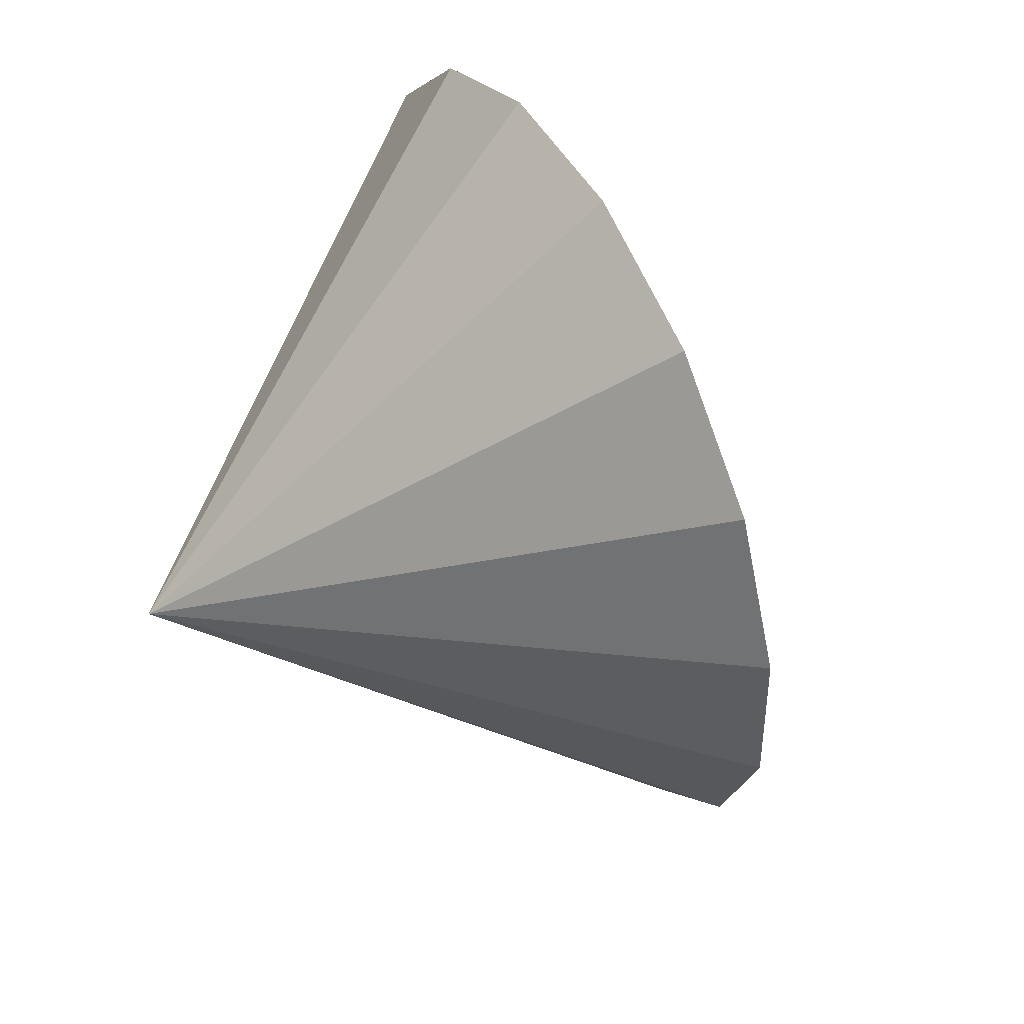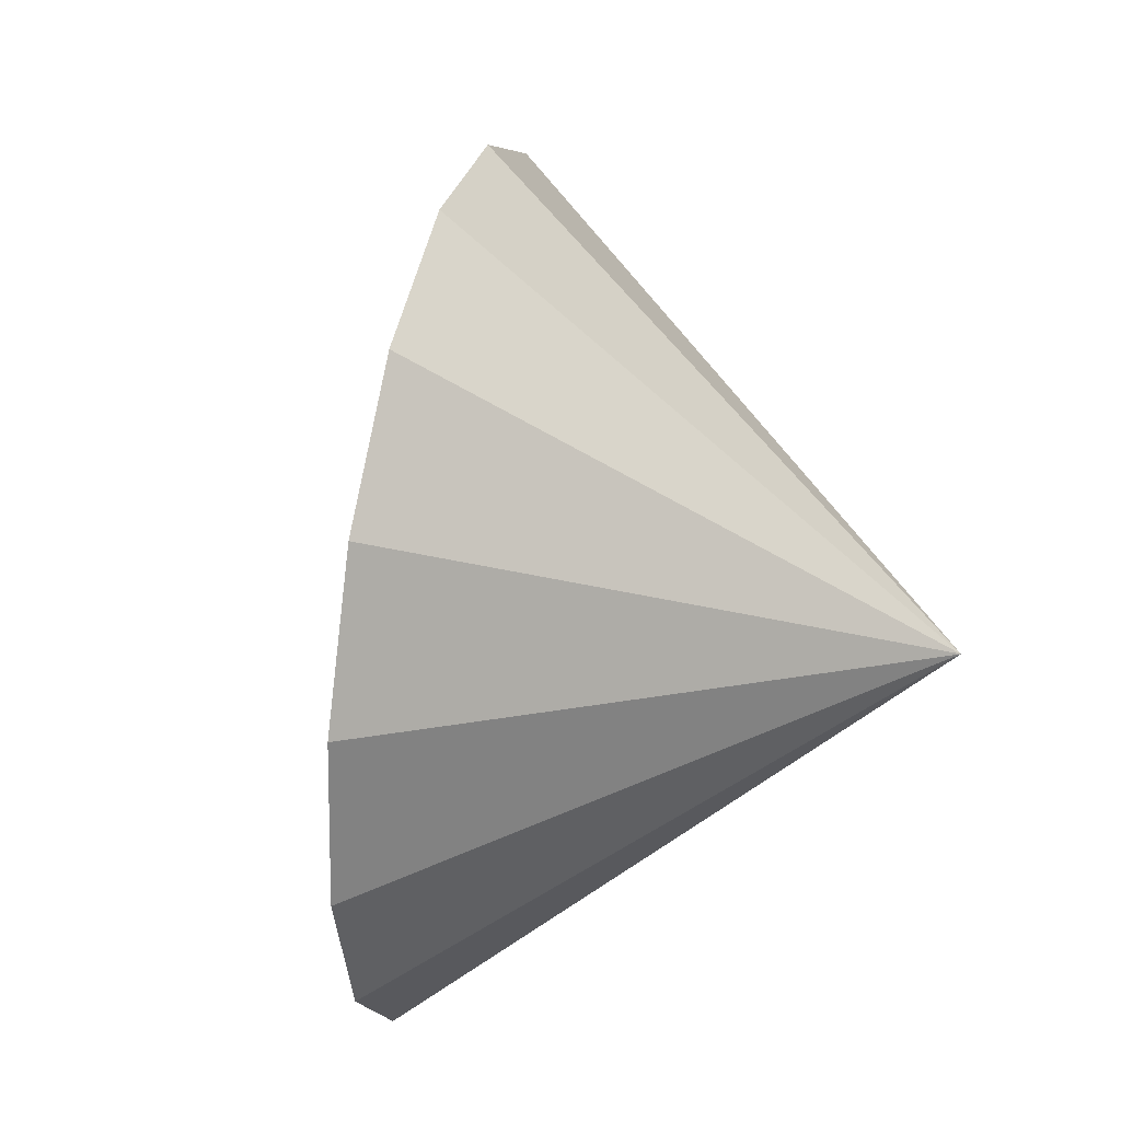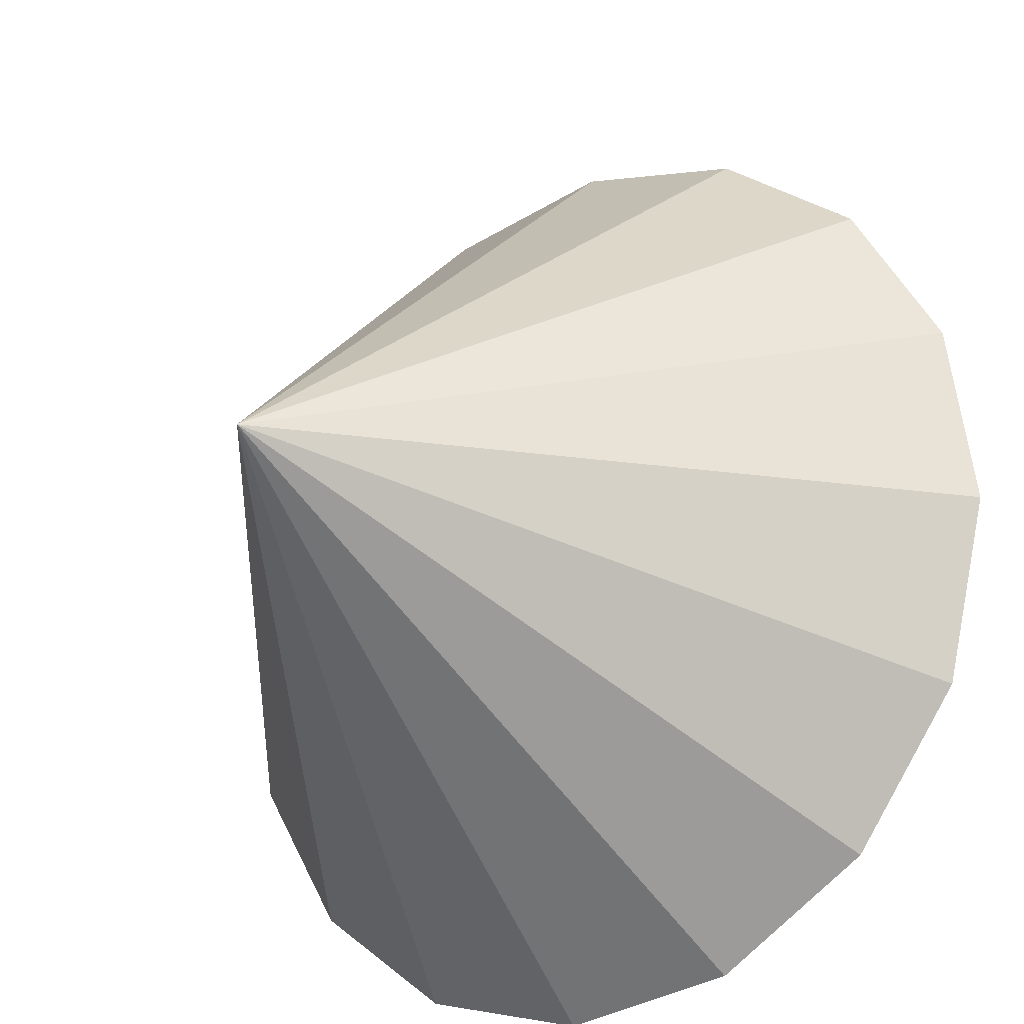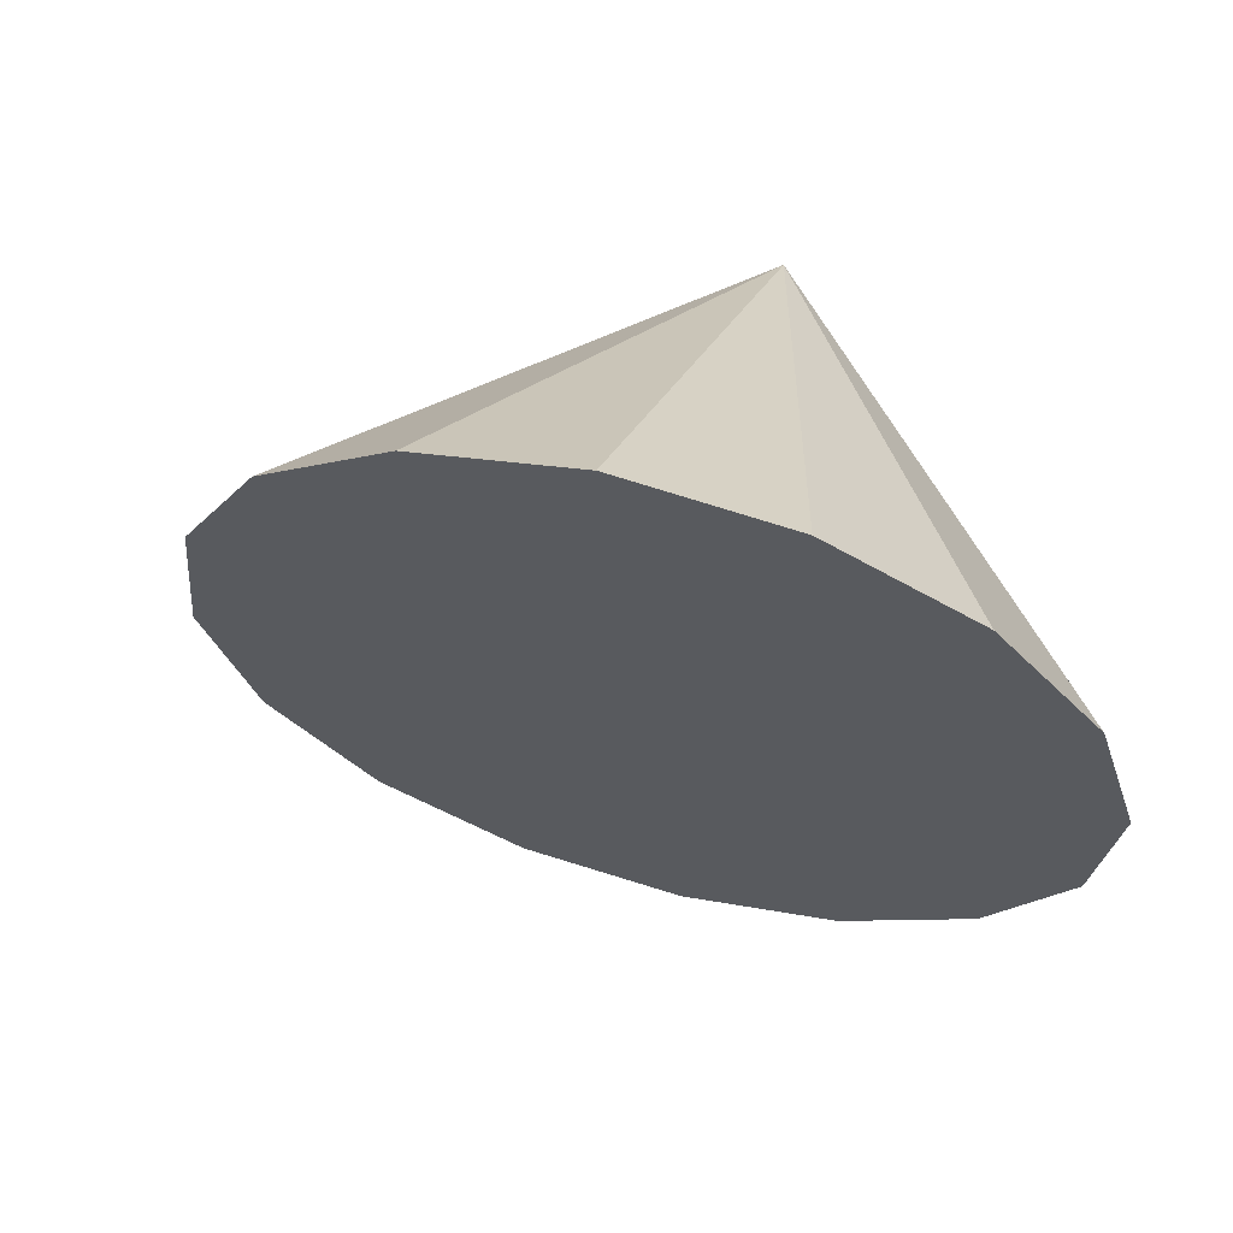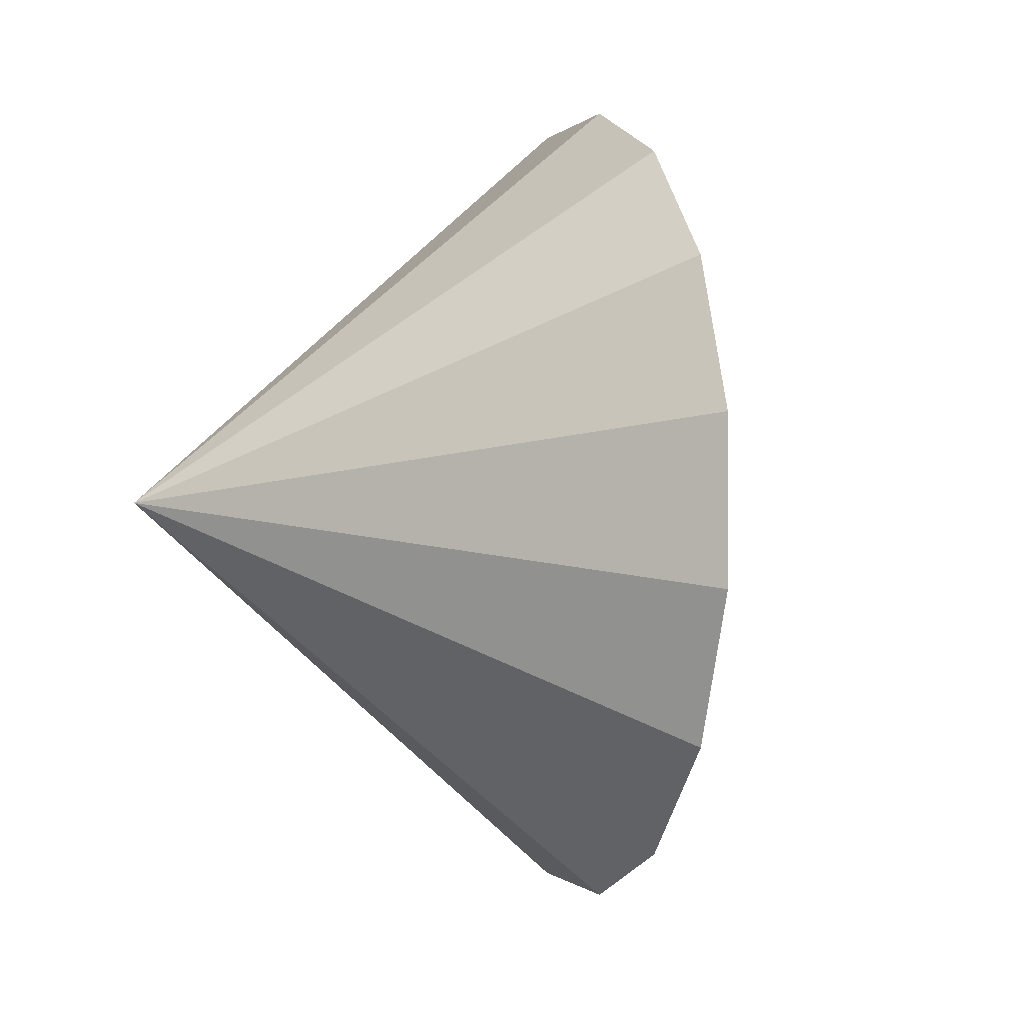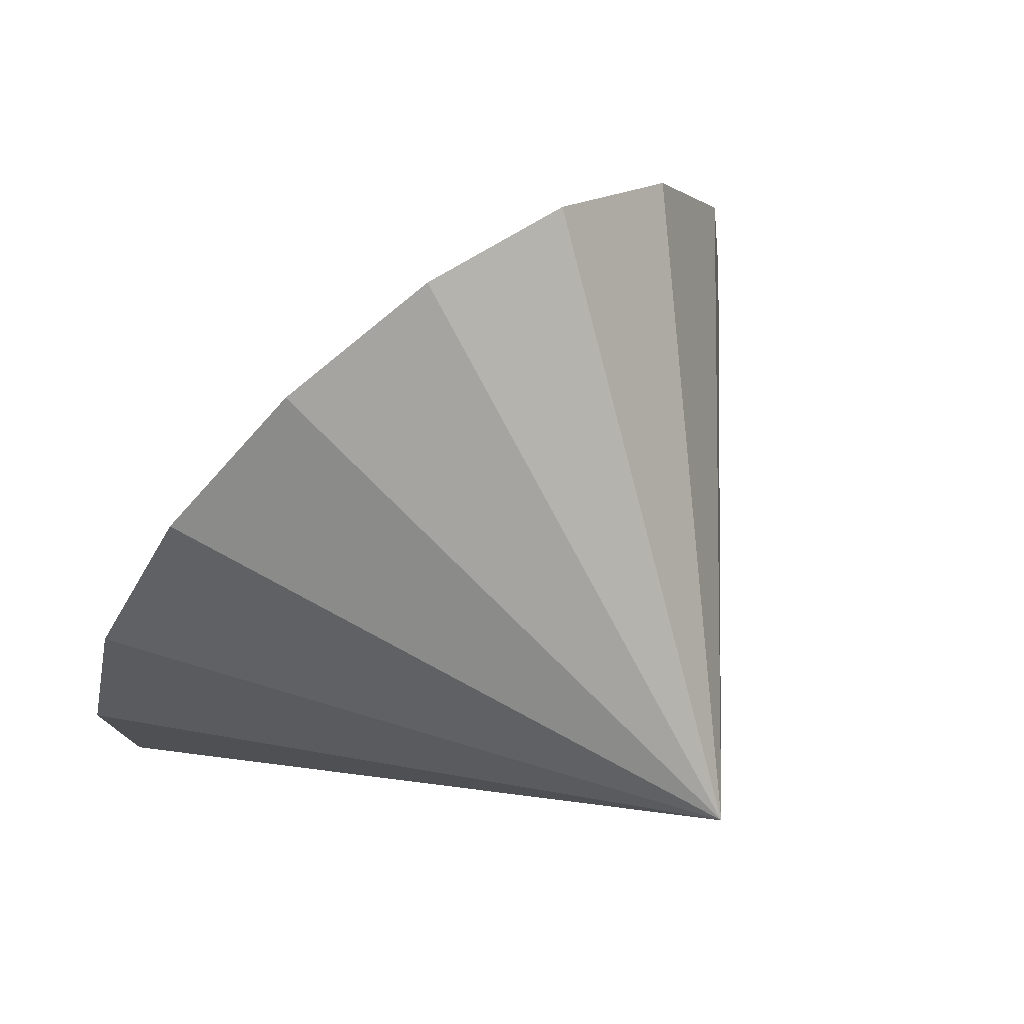
<metadata>
{"format":"obj","ext":"obj","renderer":"f3d","projection":"perspective","resolution":1024,"background":"white","views":[{"elev":55.4,"azim":-58.1,"up":"+Y"},{"elev":45.9,"azim":162.8,"up":"+Y"},{"elev":-60.4,"azim":-47.6,"up":"+Z"},{"elev":62.0,"azim":75.7,"up":"+Y"},{"elev":6.2,"azim":-48.9,"up":"+Y"},{"elev":70.5,"azim":-159.7,"up":"+Y"}]}
</metadata>
<code>
o Cone.005_Cone.1745
v -1.539 0.0665 -0.497
v -1.247 -0.2634 -1.023
v -0.9057 -0.3381 -1.614
v -0.5679 -0.1463 -2.179
v -0.2847 0.2829 -2.634
v -0.09922 0.8841 -2.908
v -0.0397 1.566 -2.96
v -0.1152 2.224 -2.782
v -0.3142 2.759 -2.4
v -0.6065 3.089 -1.875
v -0.9475 3.164 -1.284
v -1.285 2.972 -0.718
v -2.654 1.487 -2.455
v -1.568 2.543 -0.2636
v -1.754 1.941 0.01043
v -1.813 1.26 0.06229
v -1.738 0.6014 -0.1159
f 1 13 2
f 2 13 3
f 3 13 4
f 4 13 5
f 5 13 6
f 6 13 7
f 7 13 8
f 8 13 9
f 9 13 10
f 10 13 11
f 11 13 12
f 12 13 14
f 14 13 15
f 15 13 16
f 16 13 17
f 17 13 1
f 10 12 17
f 17 1 2
f 2 3 4
f 4 5 6
f 6 7 8
f 8 9 10
f 10 11 12
f 12 14 15
f 15 16 12
f 16 17 12
f 17 2 8
f 2 4 8
f 4 6 8
f 8 10 17

</code>
